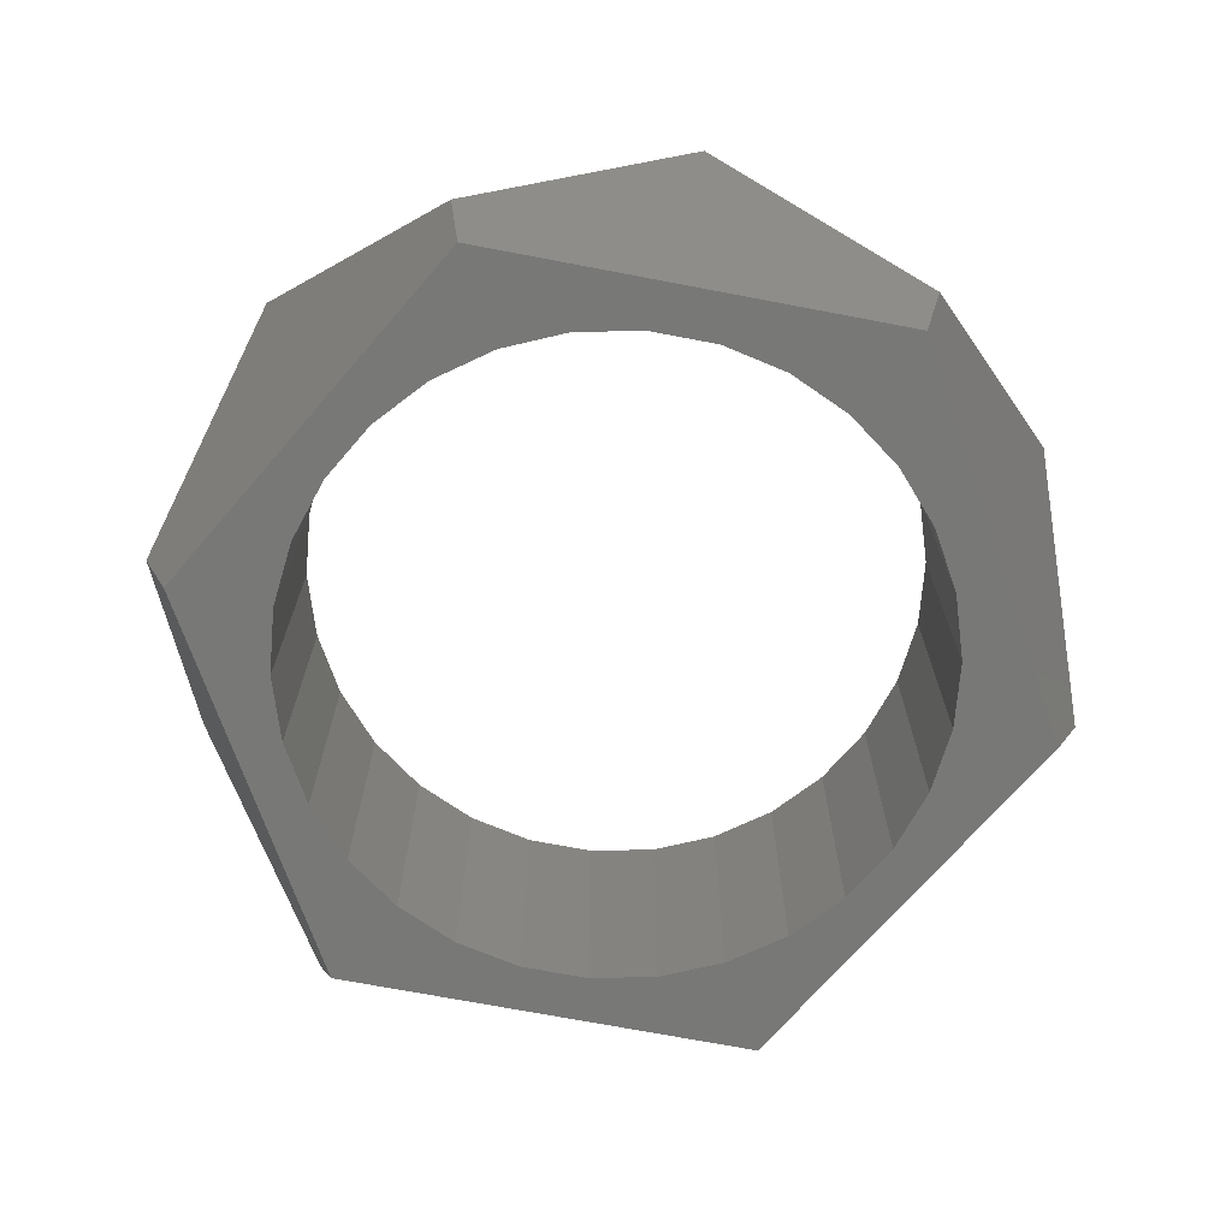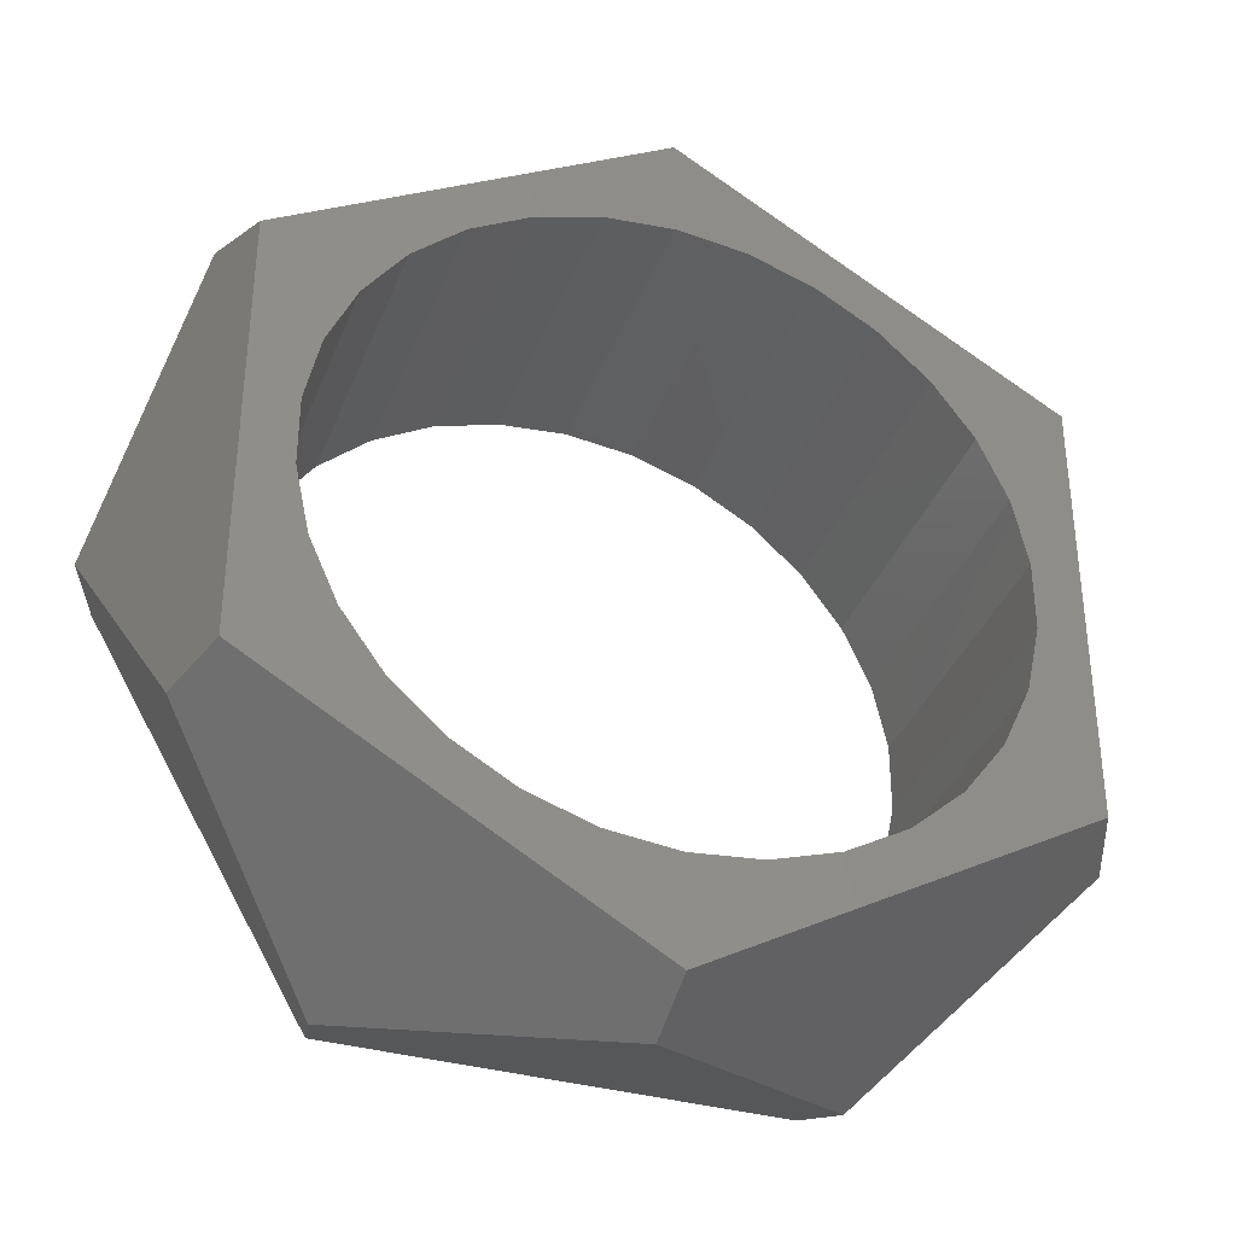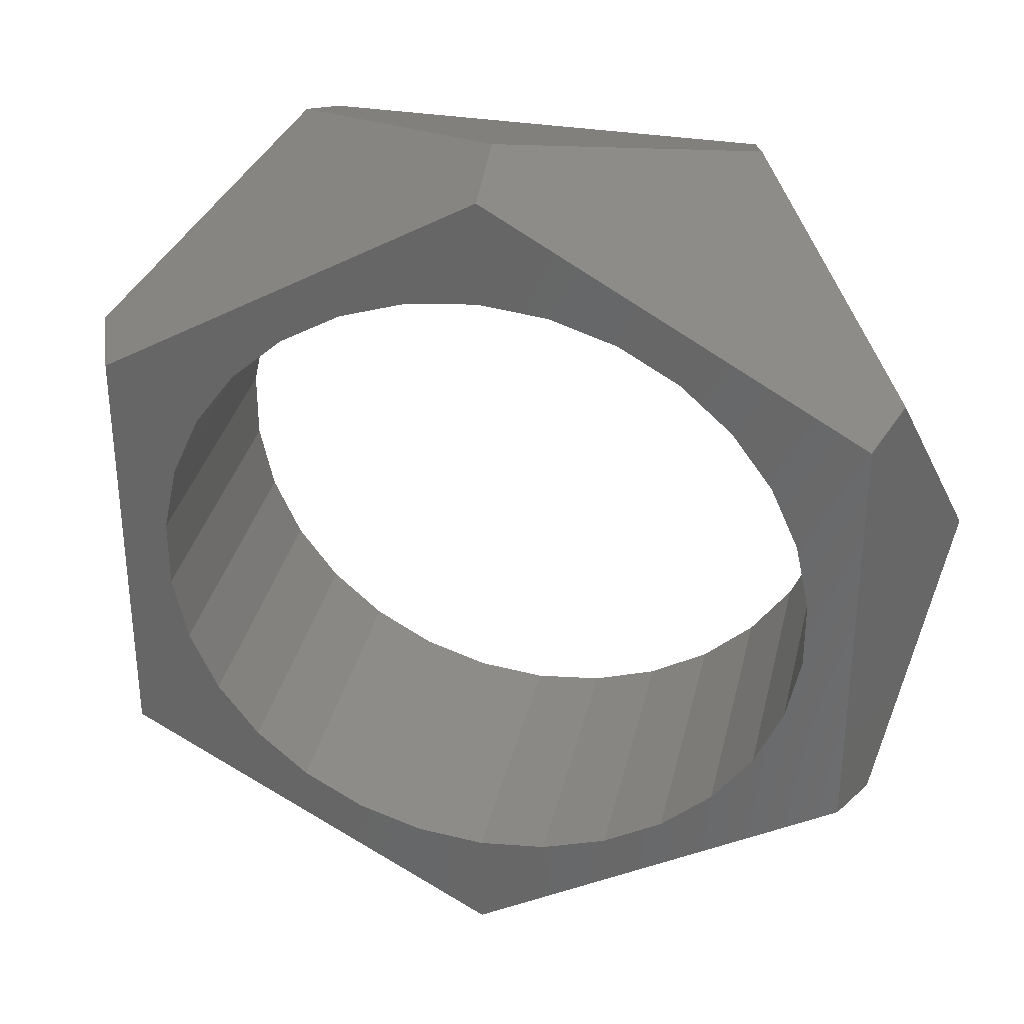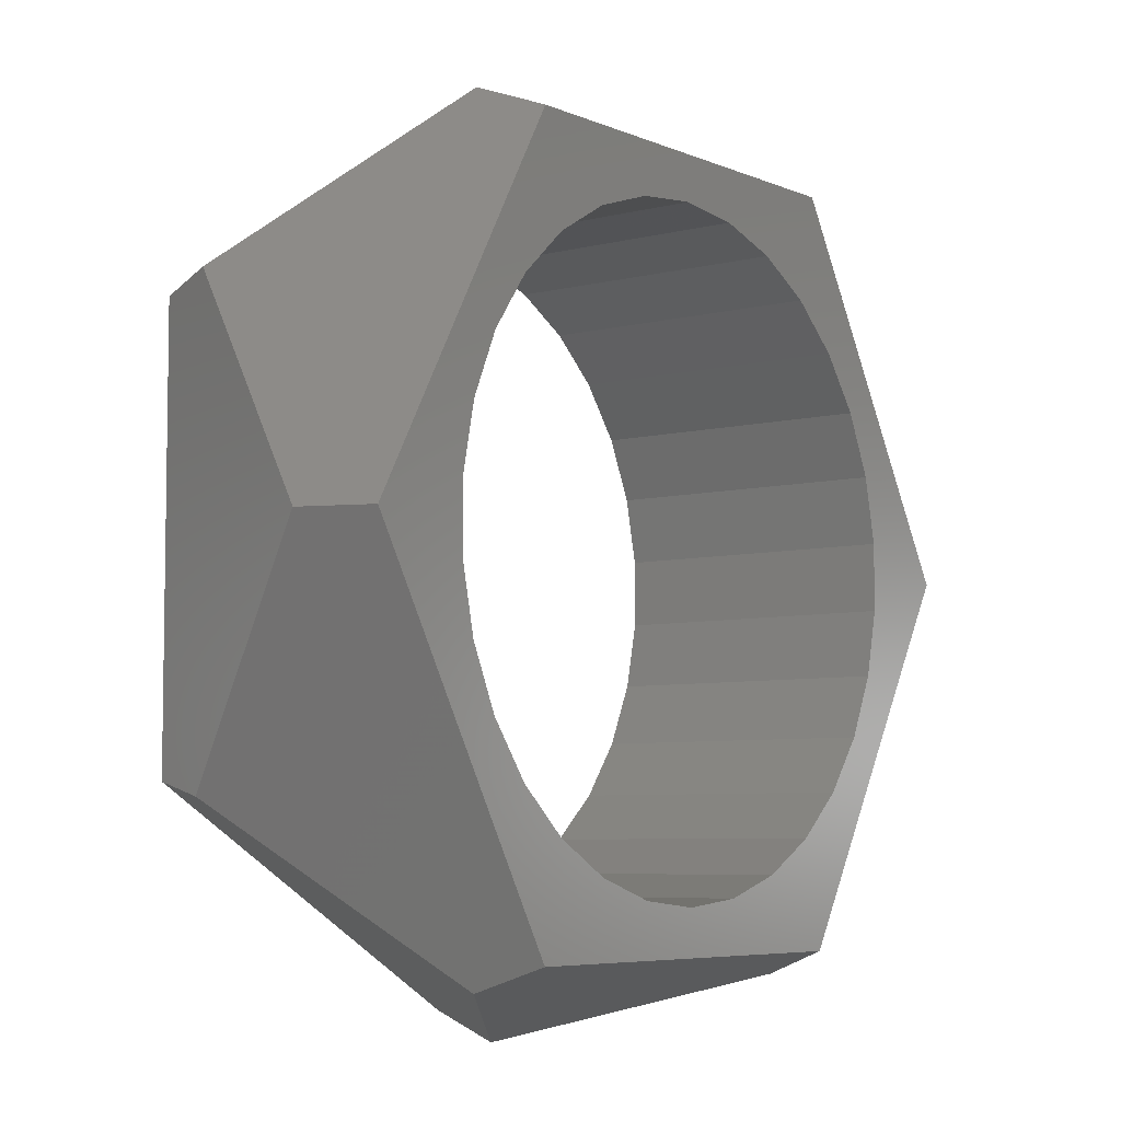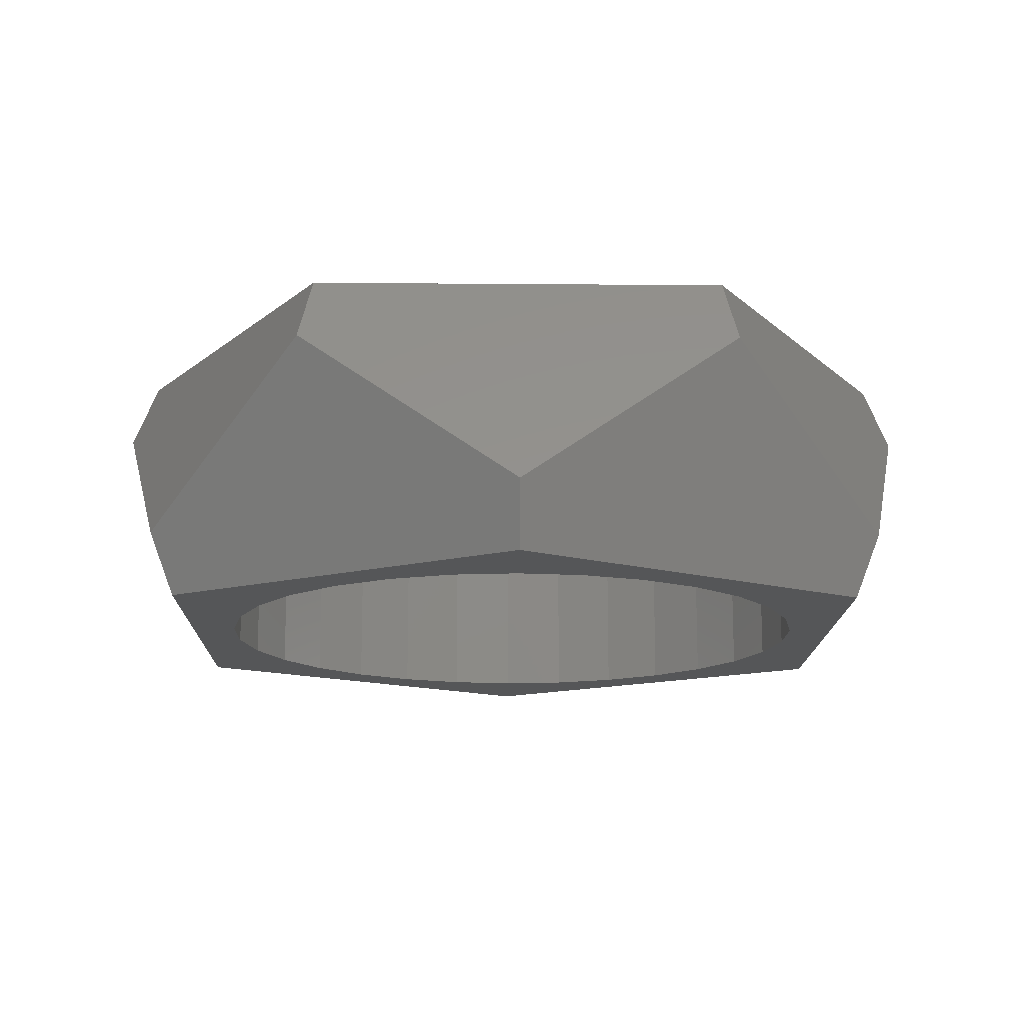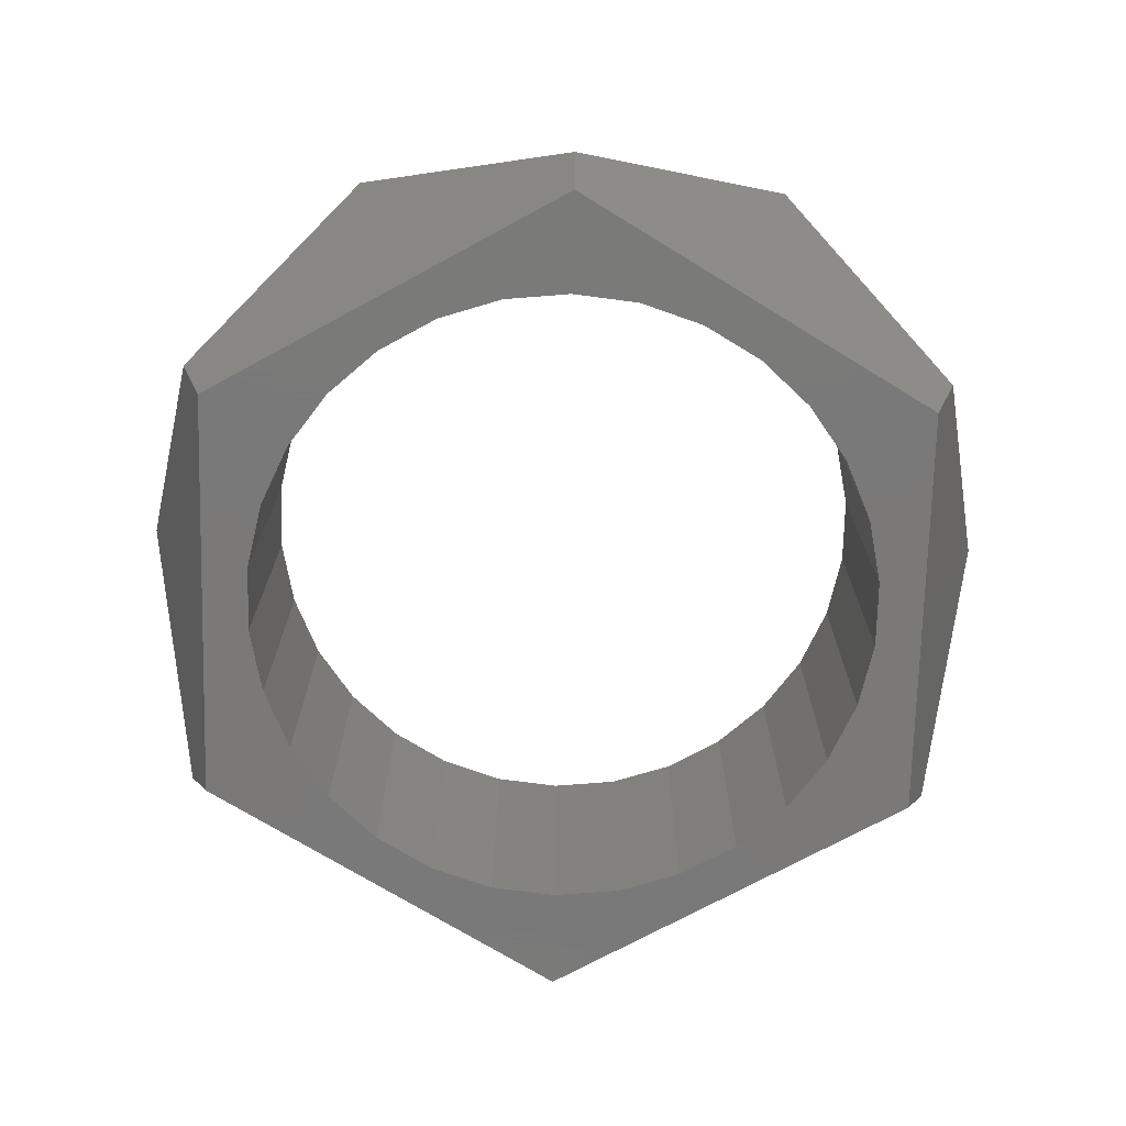
<metadata>
{"format":"stl","ext":"stl","renderer":"f3d","projection":"perspective","resolution":1024,"background":"white","views":[{"elev":-70.7,"azim":139.2,"up":"+Z"},{"elev":-36.5,"azim":160.2,"up":"+Y"},{"elev":33.5,"azim":-167.5,"up":"+Y"},{"elev":-6.0,"azim":-52.1,"up":"+Y"},{"elev":-14.6,"azim":119.0,"up":"+Z"},{"elev":-72.6,"azim":-1.5,"up":"+Z"}]}
</metadata>
<code>
# stl→obj: 84 verts, 168 faces
v -37.04 21.39 0
v -37.04 -21.39 0
v -39.45 22.78 6.616
v -39.45 -22.78 6.616
v -45.55 0 23.38
v -21.39 37.04 30
v -22.78 39.45 23.38
v -42.77 0 30
v -22.78 -39.45 23.38
v -21.39 -37.04 30
v 0 45.55 6.616
v 0 42.77 0
v 0 -42.77 0
v 0 -45.55 6.616
v -13.22 29.69 0
v 19.1 26.29 0
v 37.04 21.39 0
v 32.32 -3.397 0
v 37.04 -21.39 0
v -32.32 3.397 0
v -32.32 -3.397 0
v -30.91 -10.04 0
v -28.15 -16.25 0
v -24.15 -21.75 0
v -19.1 -26.29 0
v -6.757 -31.79 0
v -13.22 -29.69 0
v 0 -32.5 0
v 6.757 -31.79 0
v 19.1 -26.29 0
v 13.22 -29.69 0
v 28.15 16.25 0
v 30.91 10.04 0
v 32.32 3.397 0
v 24.15 -21.75 0
v 28.15 -16.25 0
v 30.91 -10.04 0
v 0 32.5 0
v 6.757 31.79 0
v 13.22 29.69 0
v 24.15 21.75 0
v -30.91 10.04 0
v -28.15 16.25 0
v -6.757 31.79 0
v -24.15 21.75 0
v -19.1 26.29 0
v -28.15 -16.25 30
v 0 -32.5 30
v -6.757 -31.79 30
v -32.32 3.397 30
v -32.32 -3.397 30
v -24.15 21.75 30
v -19.1 26.29 30
v -30.91 10.04 30
v -28.15 16.25 30
v -13.22 29.69 30
v -24.15 -21.75 30
v -6.757 31.79 30
v -19.1 -26.29 30
v 28.15 -16.25 30
v 24.15 -21.75 30
v 21.39 -37.04 30
v 21.39 37.04 30
v 0 32.5 30
v 6.757 31.79 30
v 13.22 29.69 30
v 30.91 10.04 30
v 32.32 3.397 30
v 42.77 0 30
v 19.1 26.29 30
v 24.15 21.75 30
v 28.15 16.25 30
v 19.1 -26.29 30
v 13.22 -29.69 30
v 32.32 -3.397 30
v 30.91 -10.04 30
v 6.757 -31.79 30
v -13.22 -29.69 30
v -30.91 -10.04 30
v 22.78 39.45 23.38
v 22.78 -39.45 23.38
v 39.45 22.78 6.616
v 39.45 -22.78 6.616
v 45.55 0 23.38
f 1 2 3
f 3 2 4
f 3 4 5
f 6 7 8
f 8 7 3
f 8 3 5
f 9 10 4
f 4 10 8
f 4 8 5
f 11 12 7
f 7 12 1
f 7 1 3
f 2 13 14
f 4 2 9
f 9 2 14
f 15 1 12
f 16 12 17
f 18 17 19
f 2 1 20
f 2 20 21
f 2 21 22
f 2 22 23
f 2 23 24
f 2 24 25
f 2 25 13
f 26 13 27
f 28 13 26
f 29 13 28
f 30 19 31
f 13 29 31
f 13 31 19
f 32 17 33
f 34 17 18
f 30 35 19
f 33 17 34
f 35 36 19
f 36 37 19
f 37 18 19
f 38 12 39
f 40 12 16
f 32 41 17
f 41 16 17
f 39 12 40
f 42 1 43
f 38 44 12
f 44 15 12
f 45 1 46
f 43 1 45
f 20 1 42
f 27 13 25
f 46 1 15
f 47 8 10
f 48 49 10
f 50 8 51
f 52 53 6
f 54 8 50
f 6 8 54
f 6 54 55
f 53 56 6
f 57 47 10
f 56 58 6
f 59 57 10
f 60 61 62
f 63 6 58
f 63 58 64
f 63 64 65
f 63 65 66
f 67 68 69
f 63 66 70
f 63 71 69
f 63 70 71
f 71 72 69
f 73 74 62
f 69 68 75
f 69 76 62
f 69 75 76
f 76 60 62
f 61 73 62
f 62 77 10
f 62 74 77
f 77 48 10
f 49 78 10
f 78 59 10
f 79 8 47
f 51 8 79
f 55 52 6
f 72 67 69
f 63 80 6
f 6 80 11
f 6 11 7
f 14 81 62
f 9 14 10
f 10 14 62
f 80 82 11
f 11 82 17
f 11 17 12
f 13 19 83
f 14 13 81
f 81 13 83
f 17 82 84
f 19 17 83
f 83 17 84
f 20 50 51
f 21 20 51
f 42 54 50
f 20 42 50
f 43 55 54
f 42 43 54
f 45 52 55
f 43 45 55
f 46 53 52
f 45 46 52
f 15 56 53
f 46 15 53
f 44 58 56
f 15 44 56
f 38 64 58
f 44 38 58
f 39 65 64
f 38 39 64
f 40 66 65
f 39 40 65
f 16 70 66
f 40 16 66
f 41 71 70
f 16 41 70
f 72 71 32
f 32 71 41
f 67 72 33
f 33 72 32
f 68 67 34
f 34 67 33
f 68 34 75
f 75 34 18
f 75 18 76
f 76 18 37
f 76 37 60
f 60 37 36
f 60 36 61
f 61 36 35
f 61 35 73
f 73 35 30
f 73 30 74
f 74 30 31
f 74 31 77
f 77 31 29
f 77 29 48
f 48 29 28
f 48 28 49
f 49 28 26
f 49 26 78
f 78 26 27
f 78 27 59
f 59 27 25
f 59 25 57
f 57 25 24
f 47 57 24
f 23 47 24
f 79 47 23
f 22 79 23
f 51 79 22
f 21 51 22
f 69 84 82
f 63 69 80
f 80 69 82
f 81 83 84
f 62 81 69
f 69 81 84

</code>
